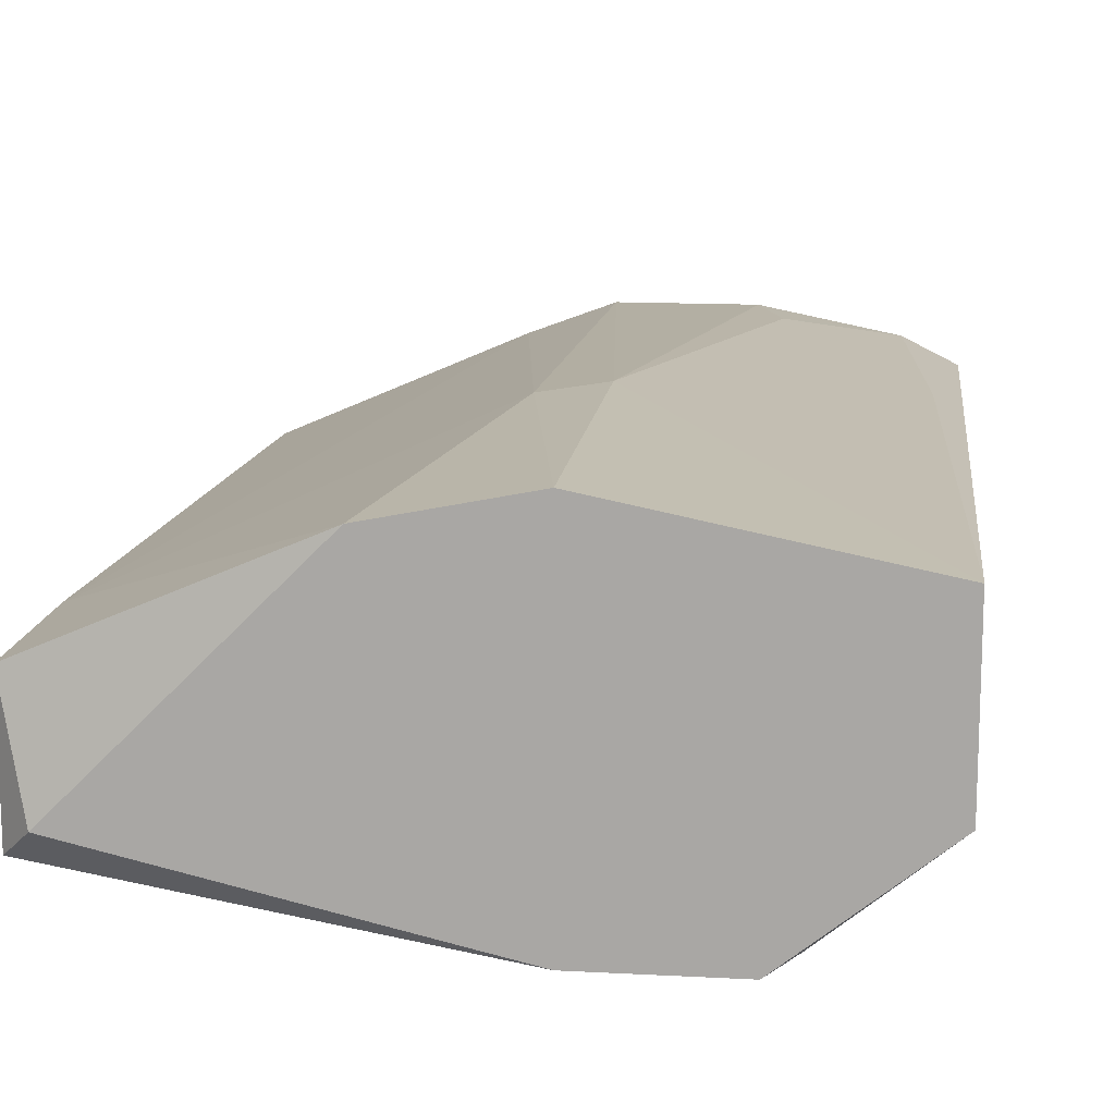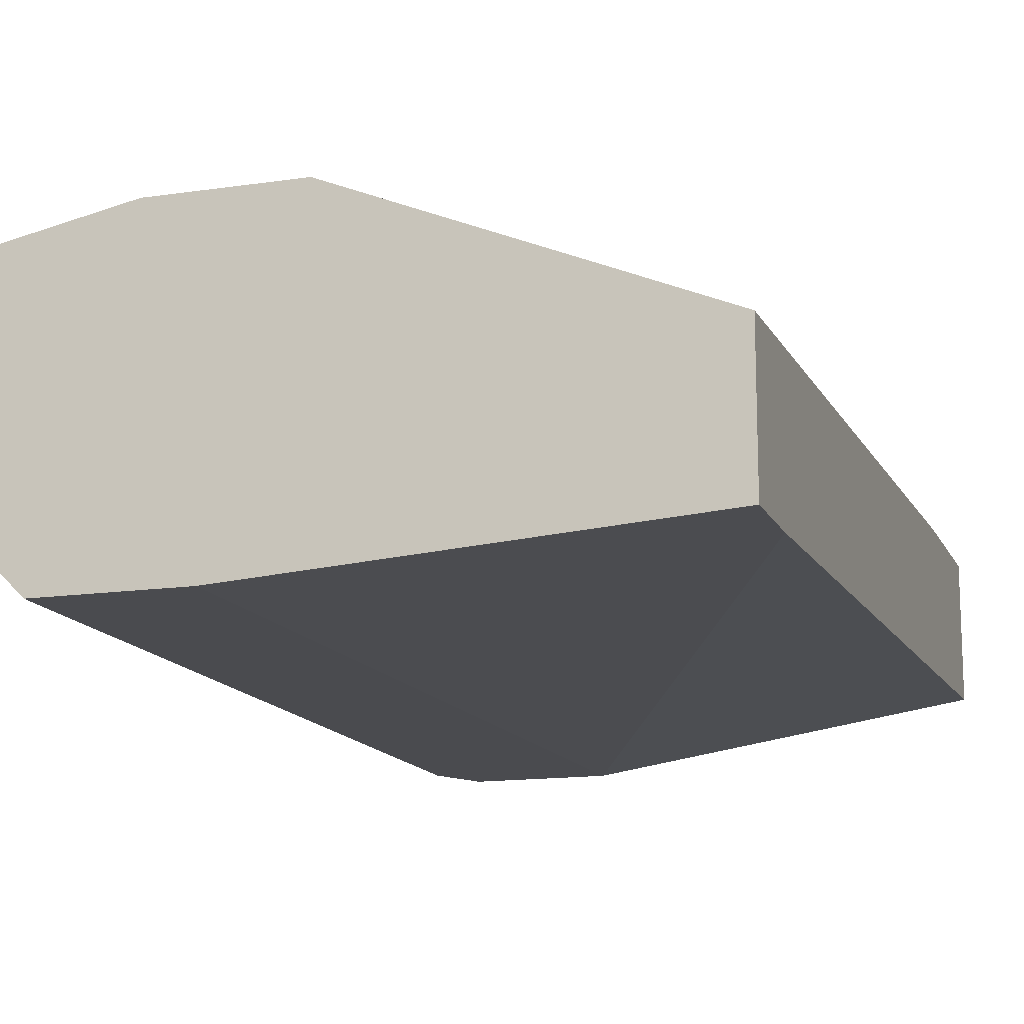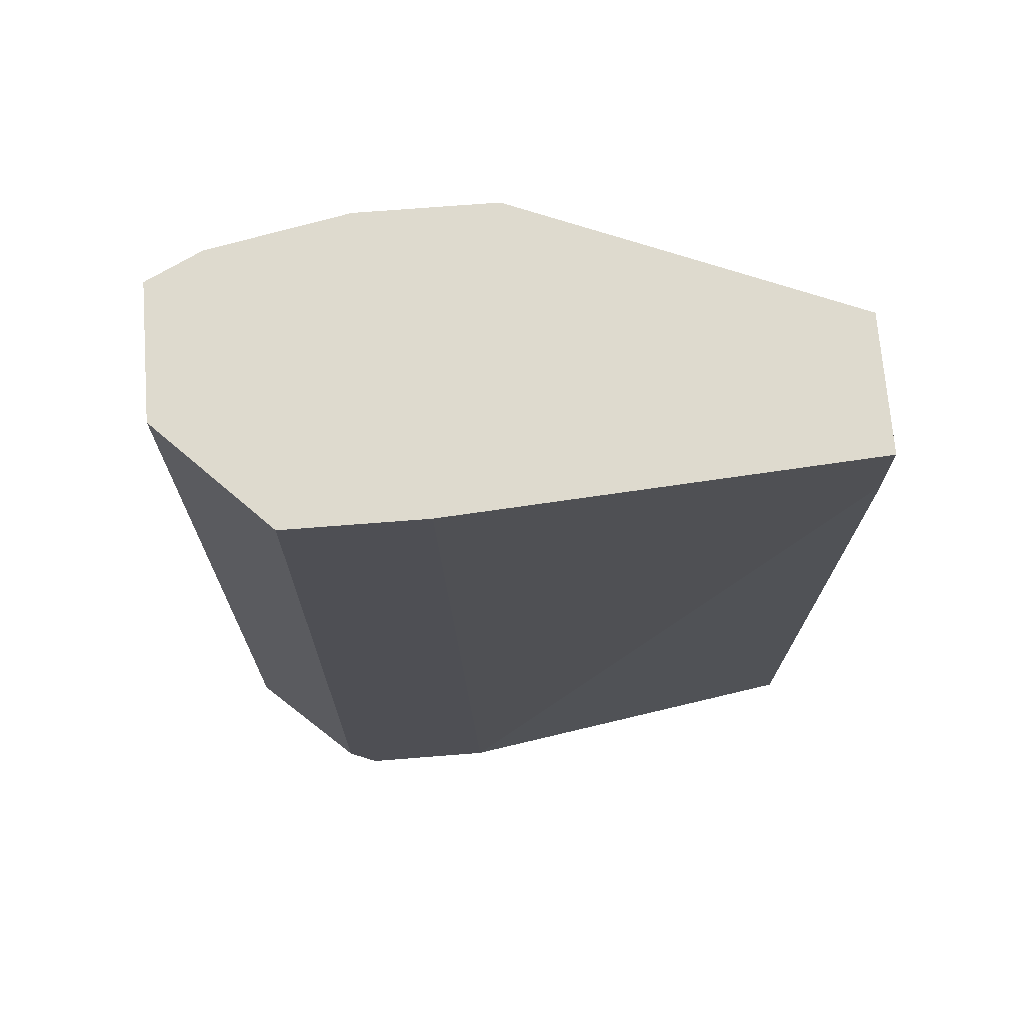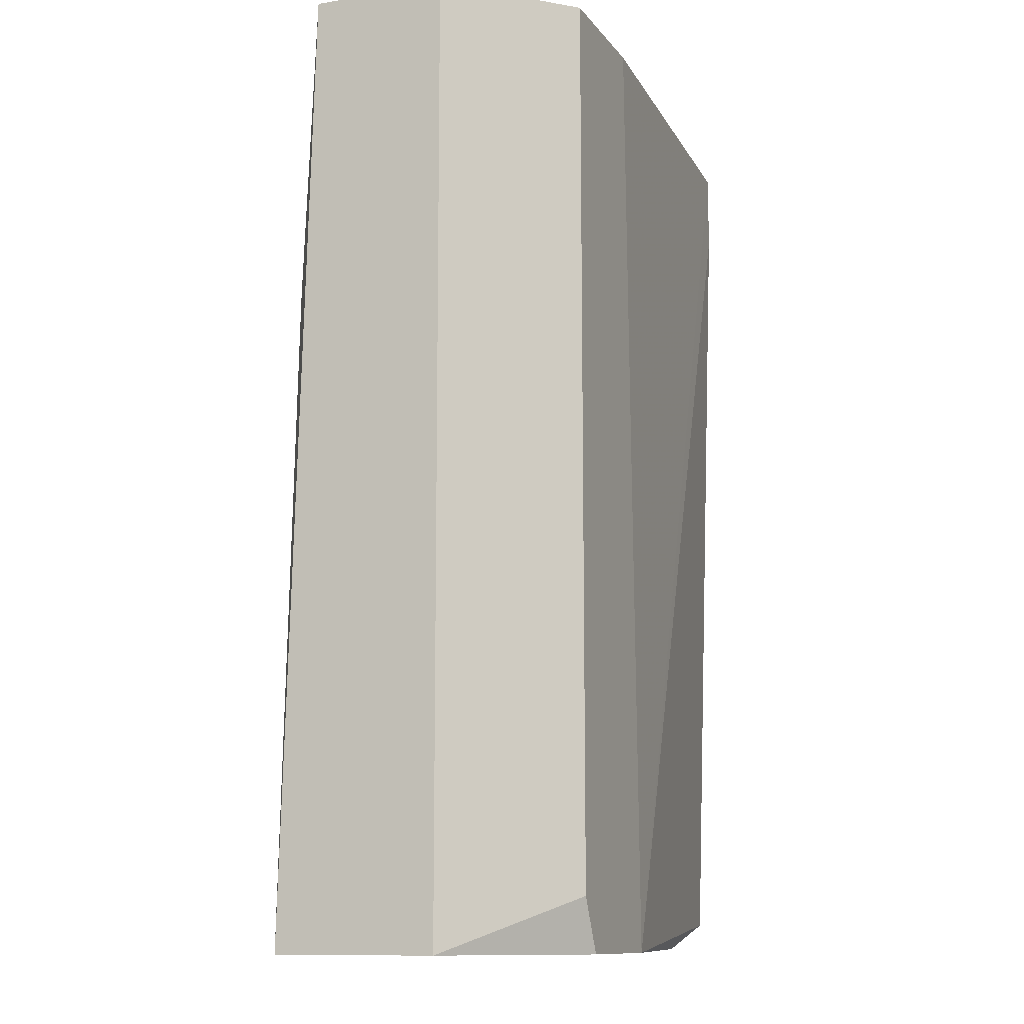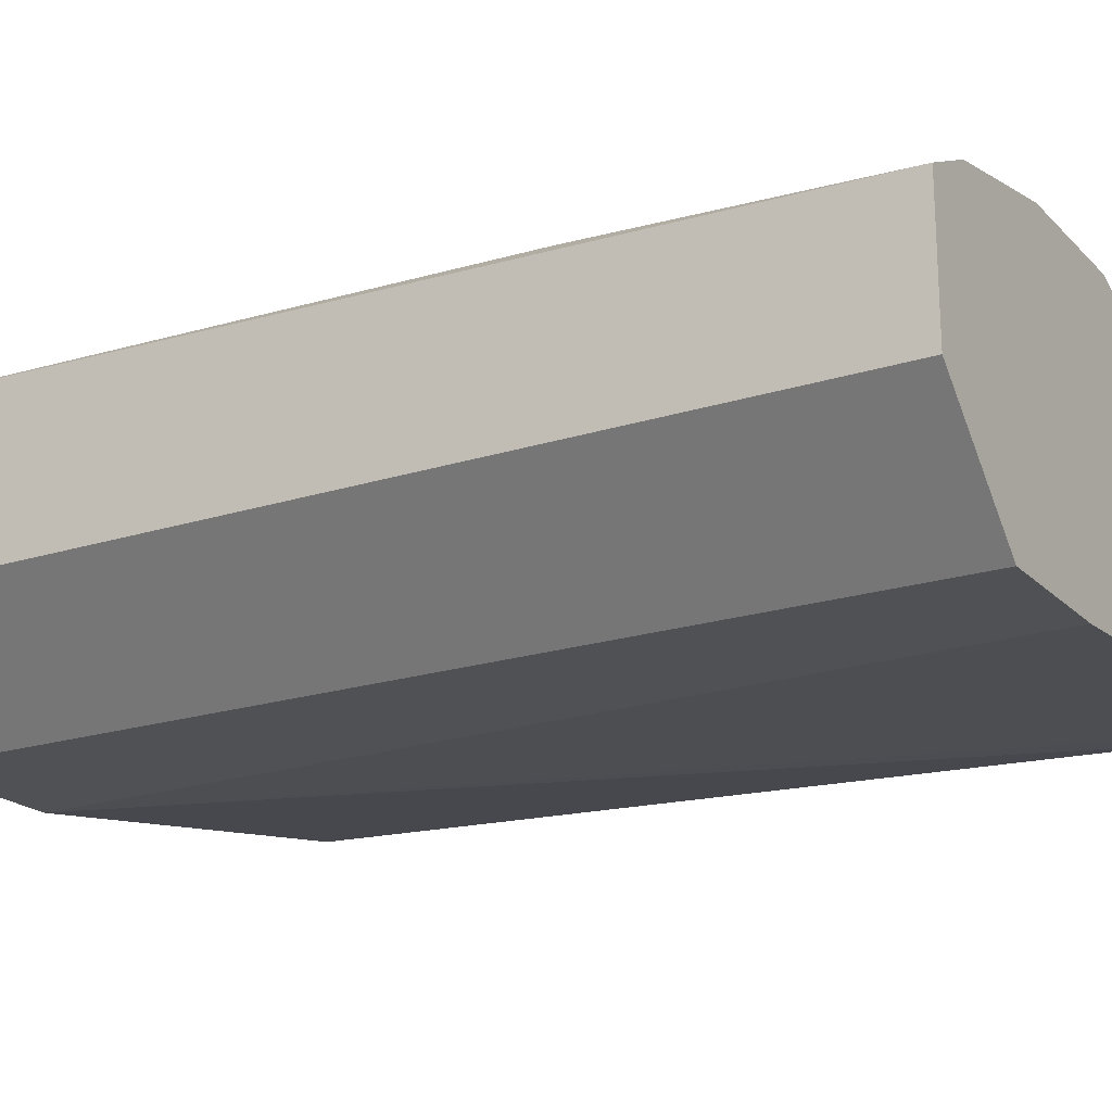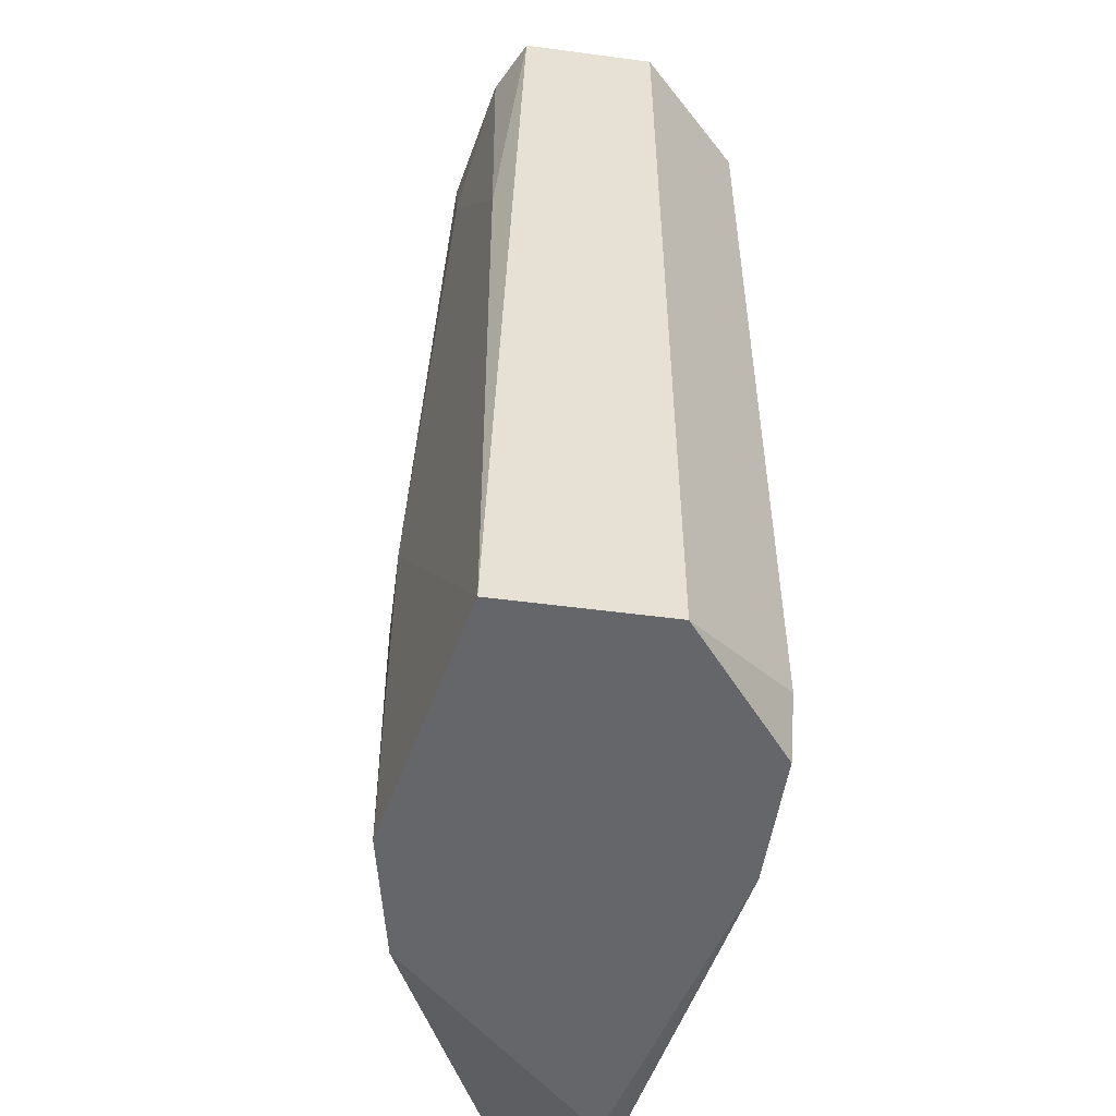
<metadata>
{"format":"obj","ext":"obj","renderer":"f3d","projection":"perspective","resolution":1024,"background":"white","views":[{"elev":13.8,"azim":6.8,"up":"+Z"},{"elev":-14.3,"azim":-162.1,"up":"+Z"},{"elev":71.1,"azim":175.5,"up":"+Y"},{"elev":-11.2,"azim":112.0,"up":"+Y"},{"elev":-20.0,"azim":120.5,"up":"+Z"},{"elev":-51.7,"azim":81.8,"up":"+Y"}]}
</metadata>
<code>
v 0.000904 0.000153 0.02385
v -0.000143 0.01166 0.02385
v -0.0106 0.01166 0.02489
v -0.0106 -0.01239 0.02594
v -0.00537 0.01166 0.02489
v -0.007461 0.01166 0.01339
v -0.0221 -0.02494 0.01653
v 0.00195 -0.02494 0.01758
v 0.00195 -0.02494 0.02385
v 0.00195 0.01166 0.01758
v 0.00195 0.01166 0.0228
v -0.002233 0.01166 0.01339
v -0.002233 -0.02285 0.01339
v -0.00328 -0.02494 0.01339
v -0.01373 -0.02494 0.02489
v -0.01373 0.01061 0.02385
v -0.004324 0.008517 0.02489
v -0.008507 -0.02494 0.01339
v -0.008507 -0.02494 0.02594
v -0.008507 -0.0103 0.02594
v -0.02314 0.01166 0.01967
v -0.02314 0.01166 0.01444
v -0.02314 -0.0239 0.01549
v -0.02314 -0.0239 0.02071
v -0.02314 -0.01762 0.02071
v -0.02314 0.008517 0.01444
f 1 2 17
f 22 5 12
f 18 9 15
f 22 23 21
f 5 22 21
f 12 5 11
f 11 9 8
f 9 18 8
f 21 23 24
f 18 12 13
f 12 8 13
f 12 11 10
f 11 8 10
f 8 12 10
f 5 21 3
f 15 9 19
f 4 15 19
f 18 22 6
f 22 12 6
f 12 18 6
f 23 18 7
f 18 15 7
f 24 23 7
f 15 24 7
f 9 11 1
f 5 3 20
f 3 4 20
f 19 9 20
f 4 19 20
f 24 15 25
f 21 24 25
f 15 4 25
f 25 4 16
f 3 21 16
f 4 3 16
f 21 25 16
f 18 23 26
f 22 18 26
f 23 22 26
f 8 18 14
f 18 13 14
f 13 8 14
f 11 5 2
f 1 11 2
f 9 1 17
f 5 20 17
f 20 9 17
f 2 5 17

</code>
